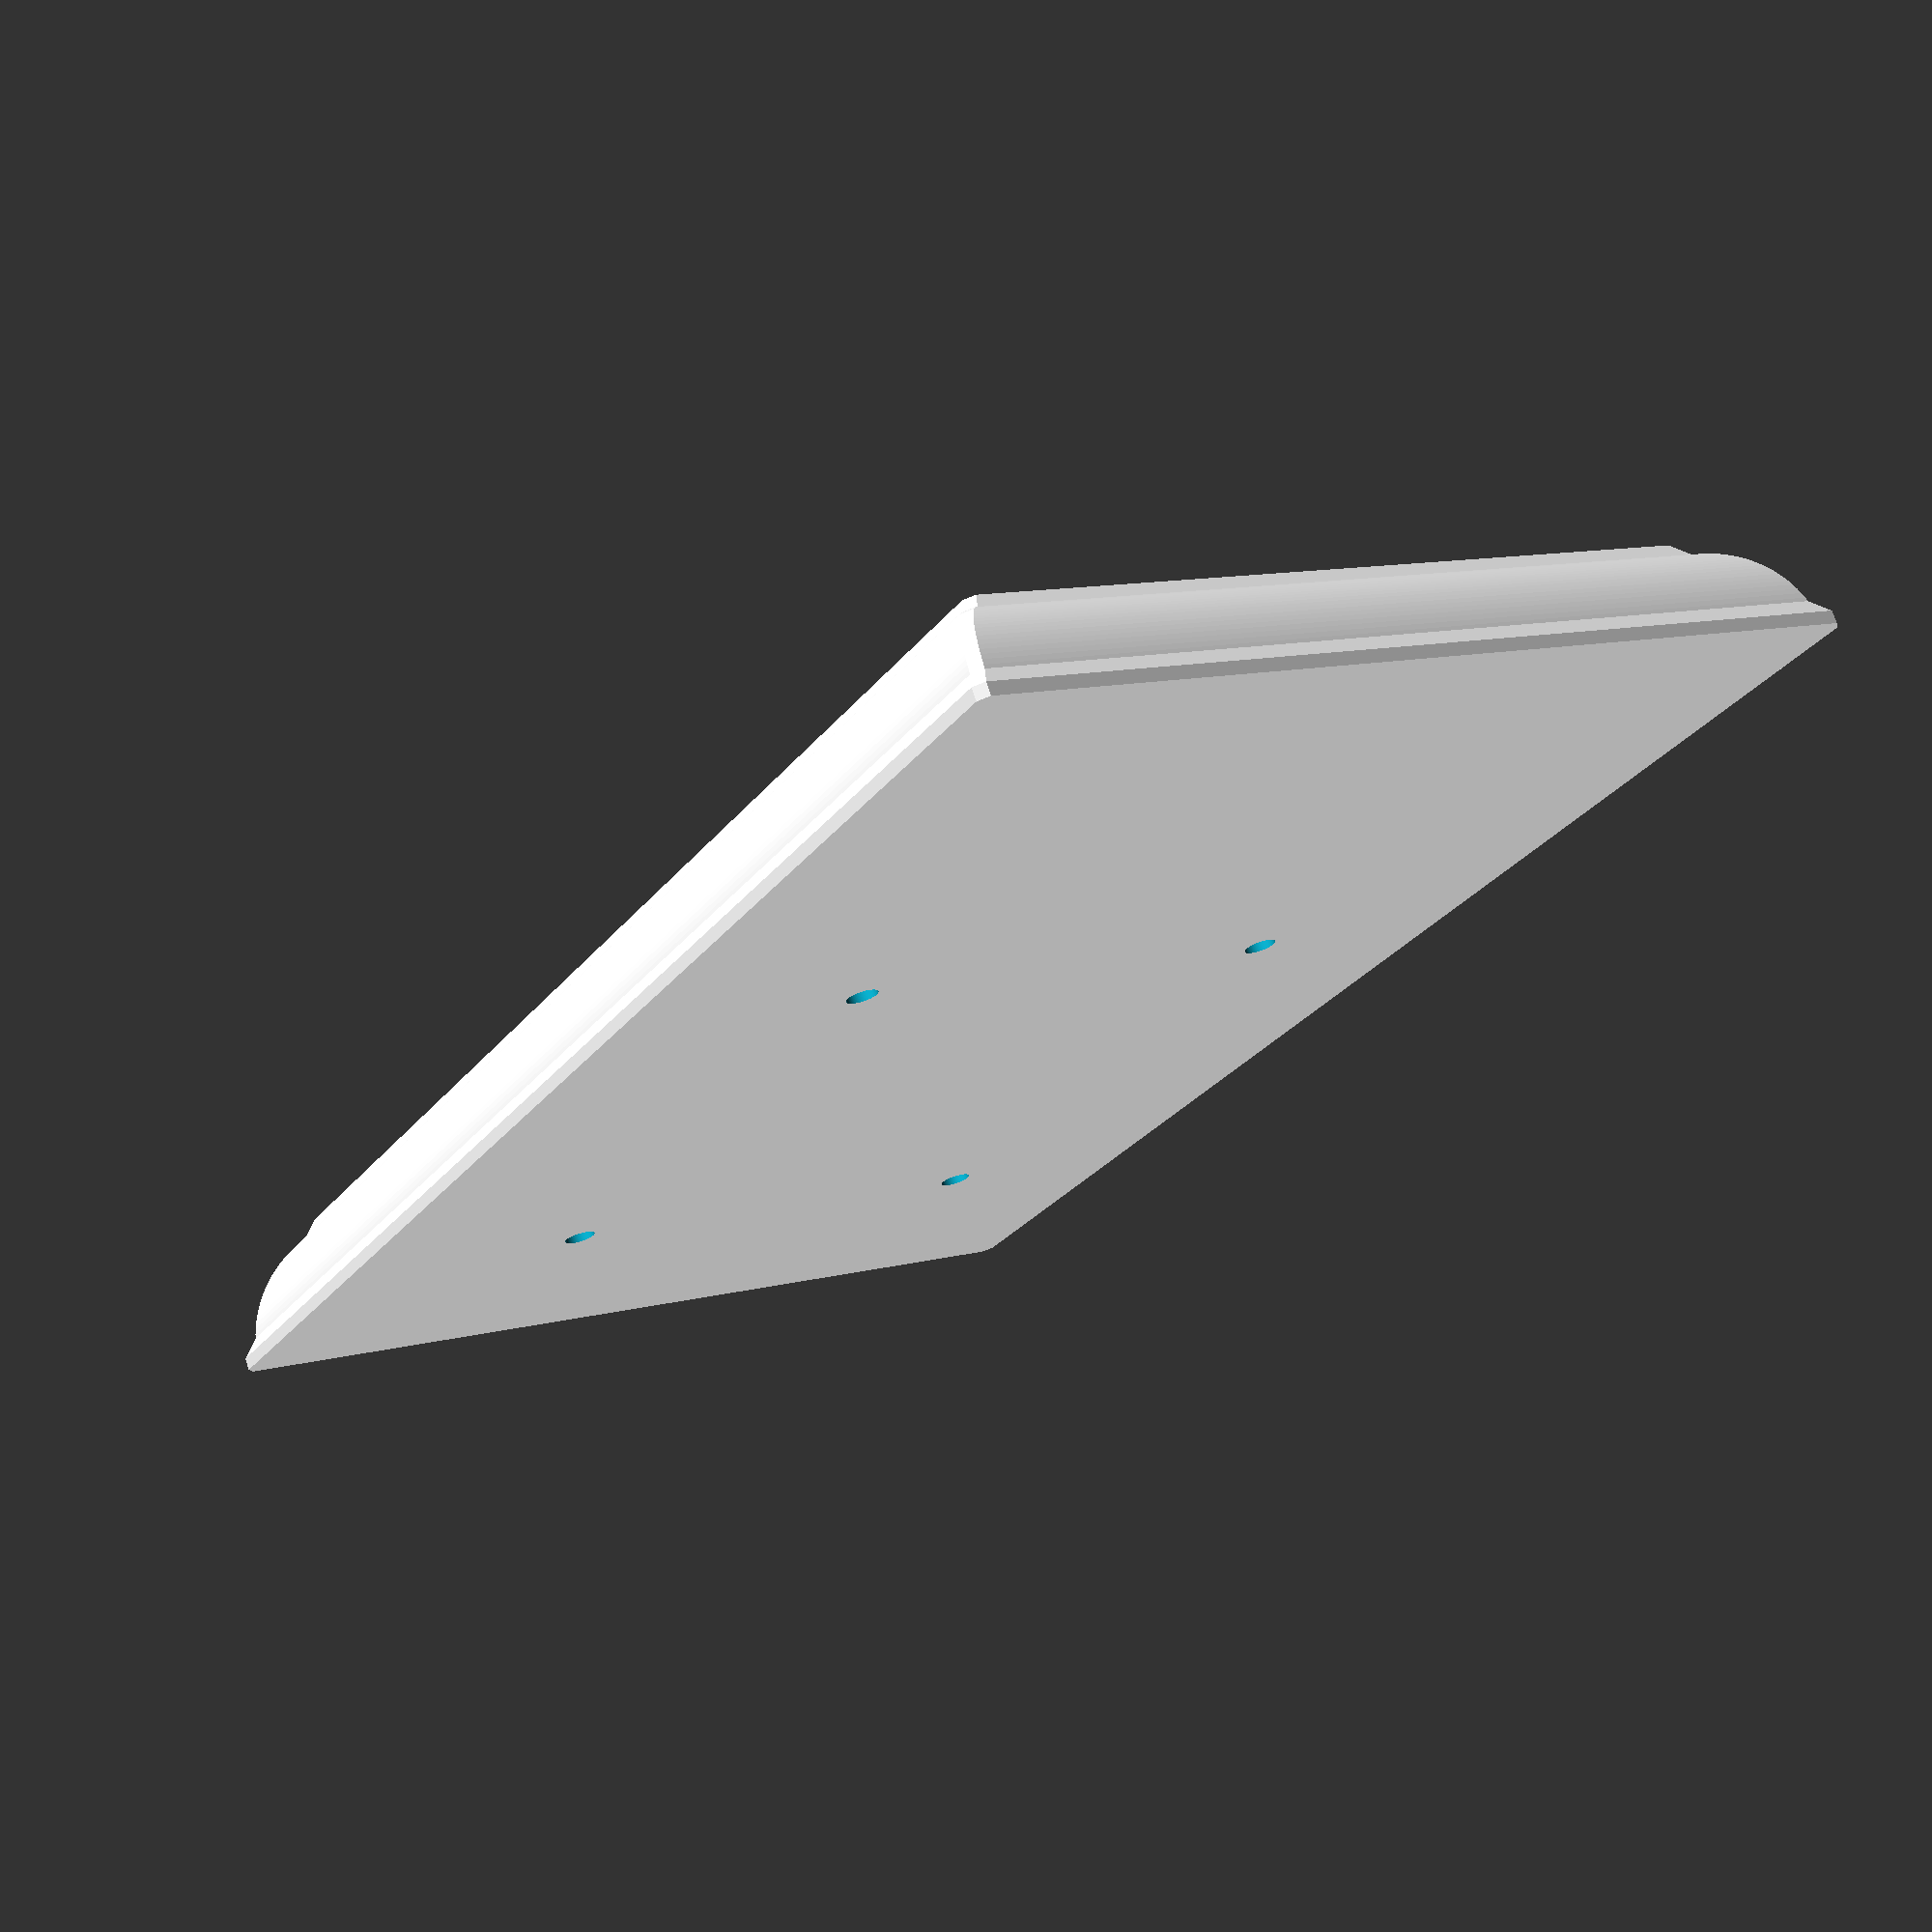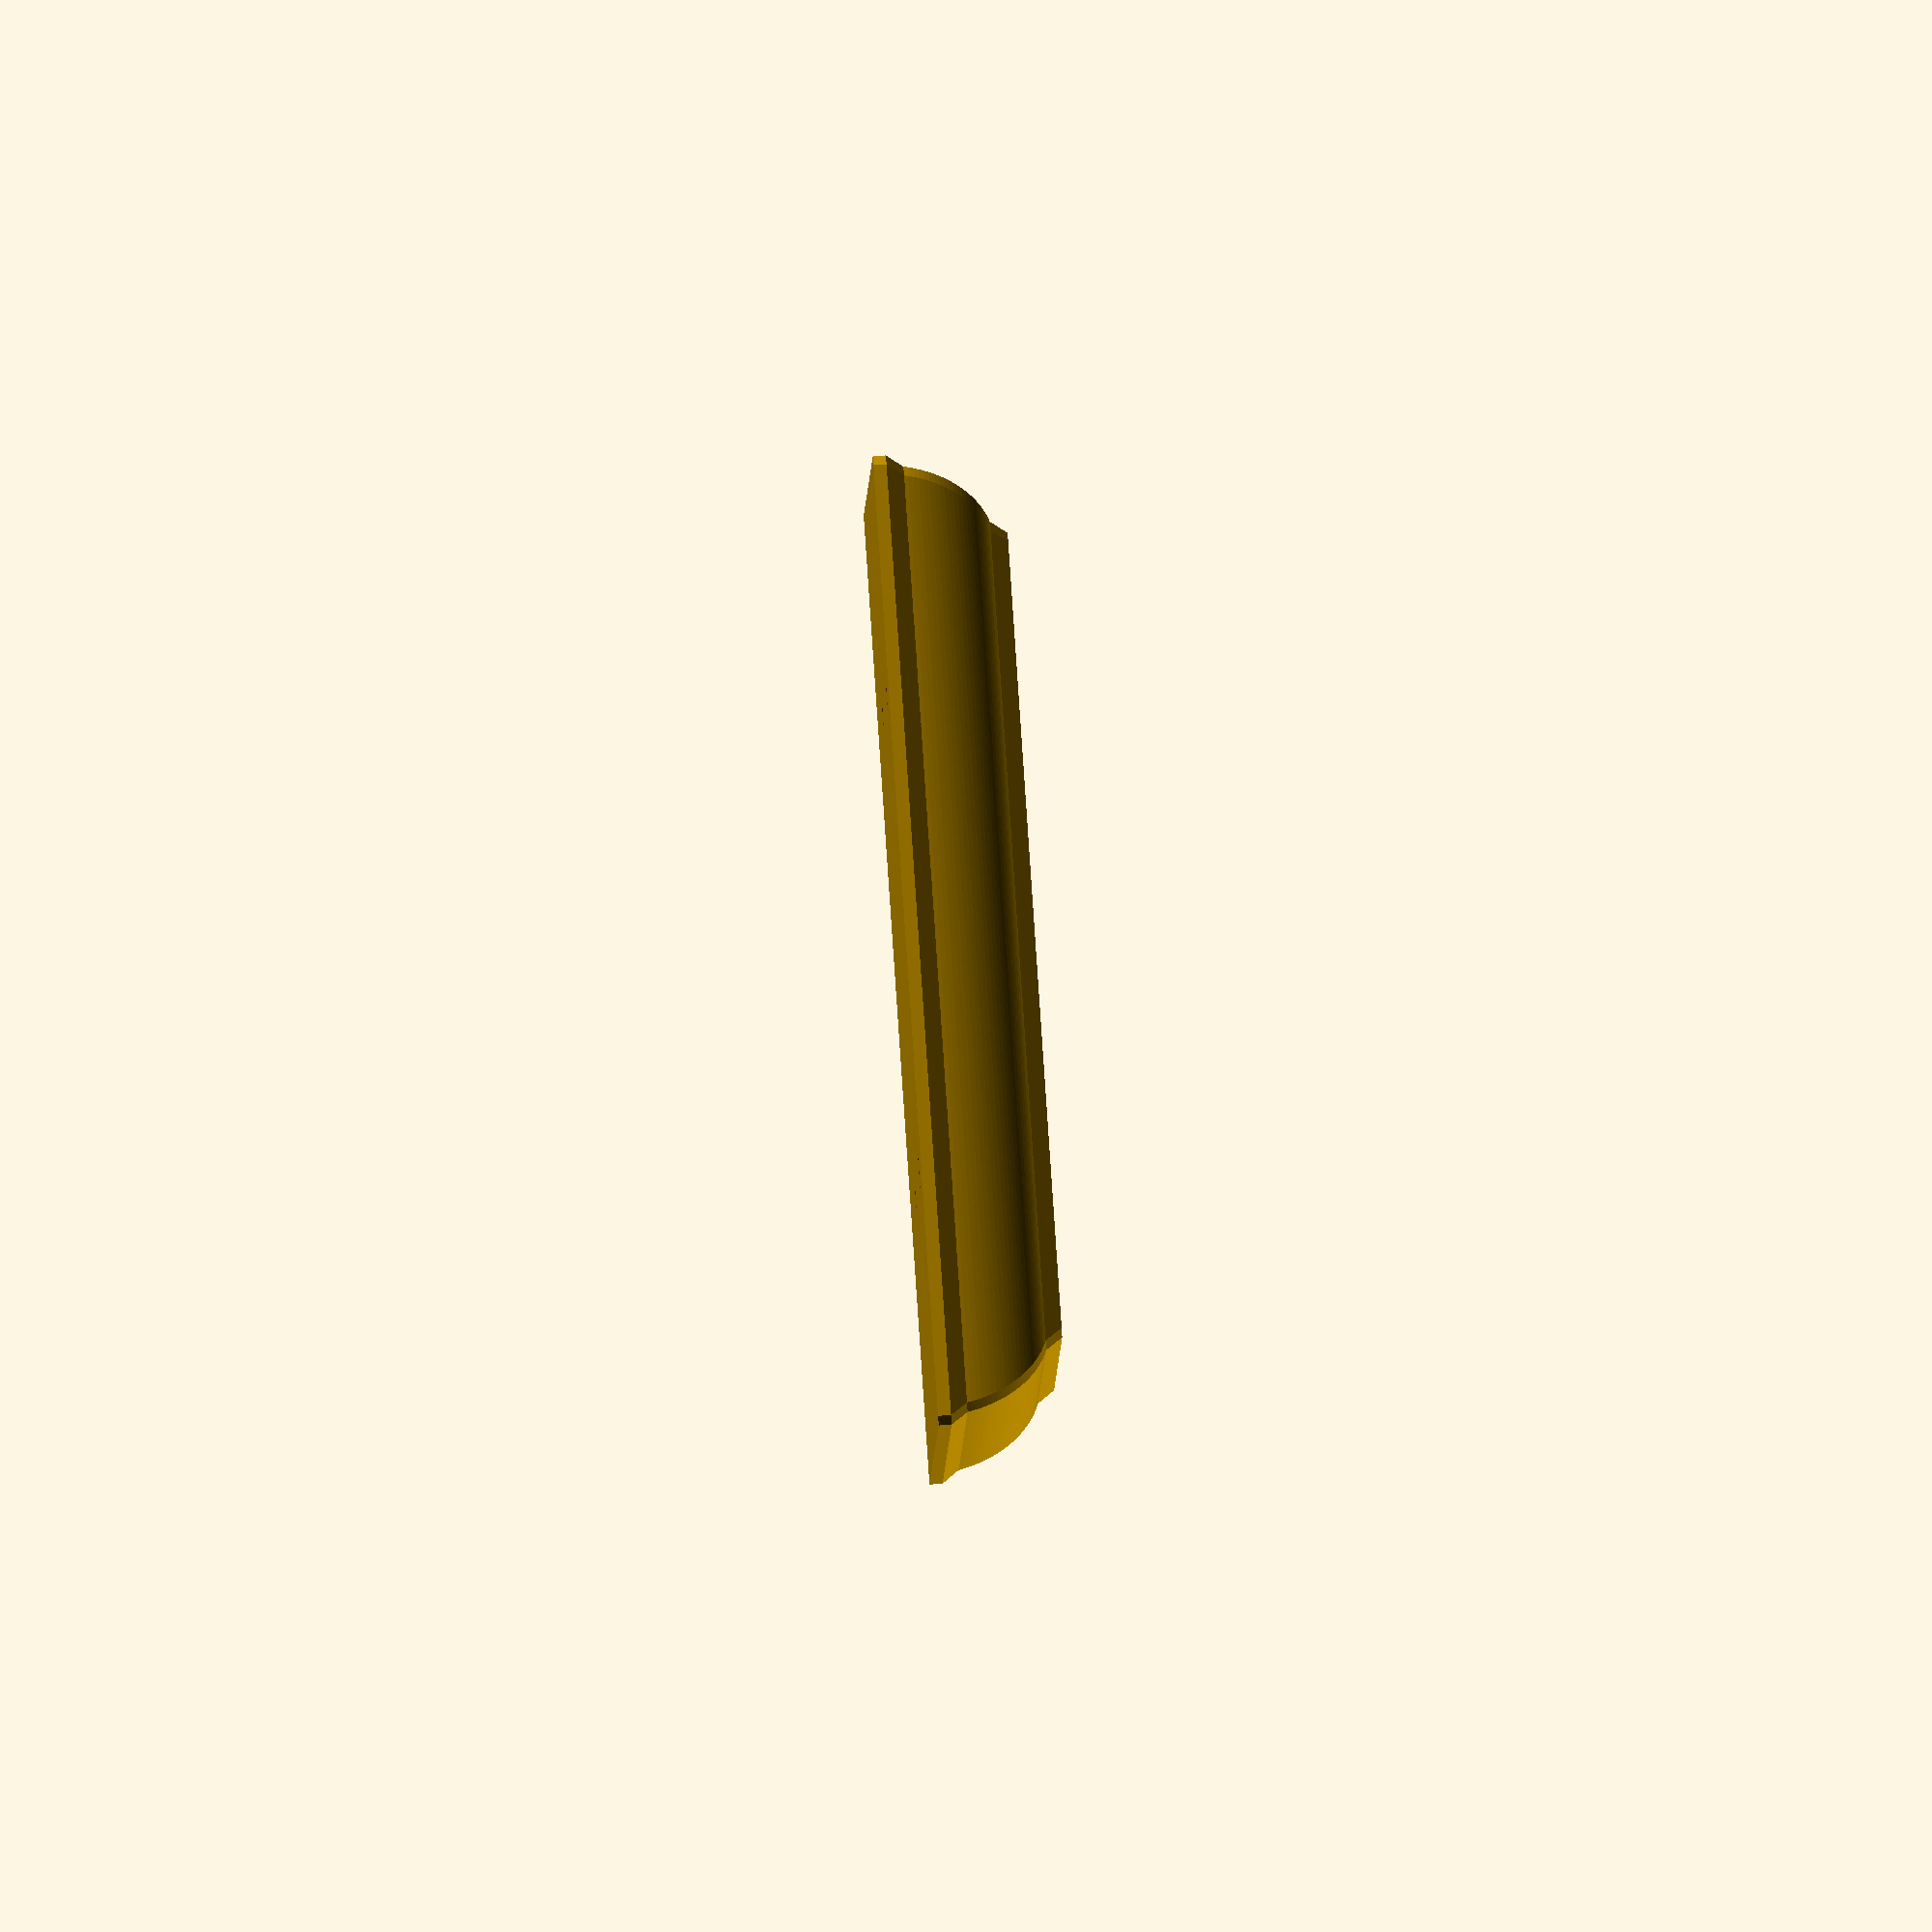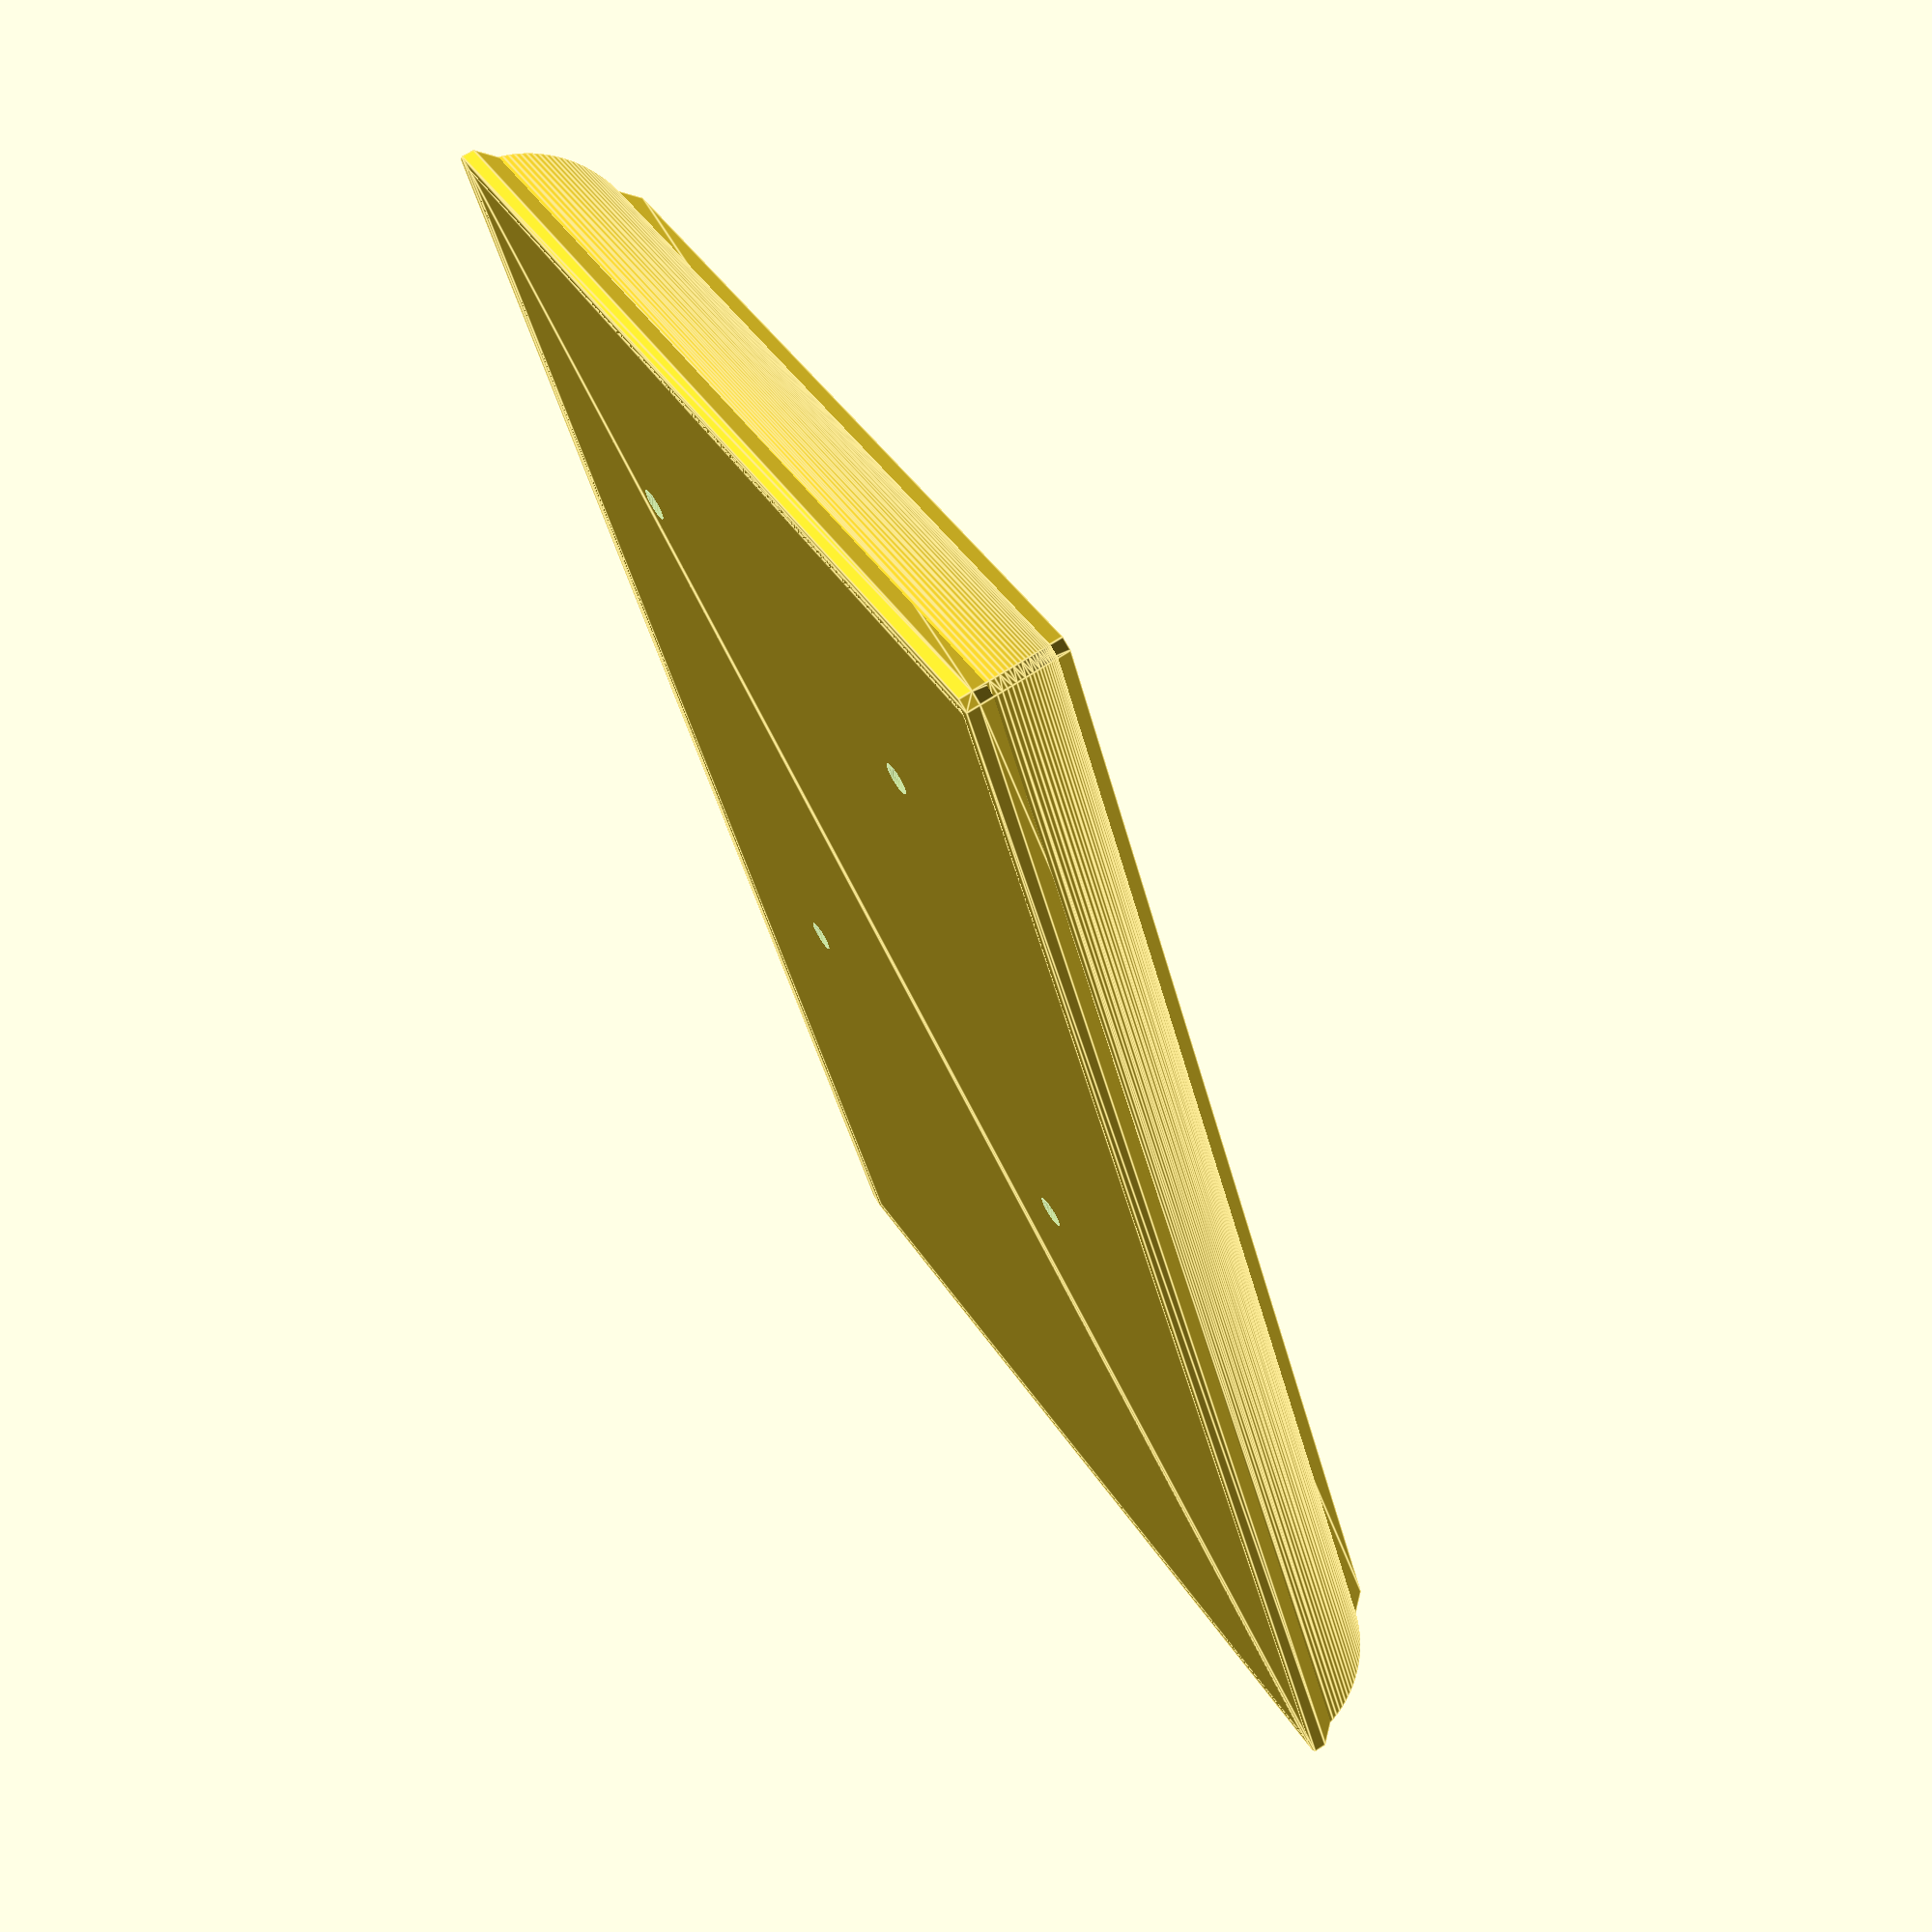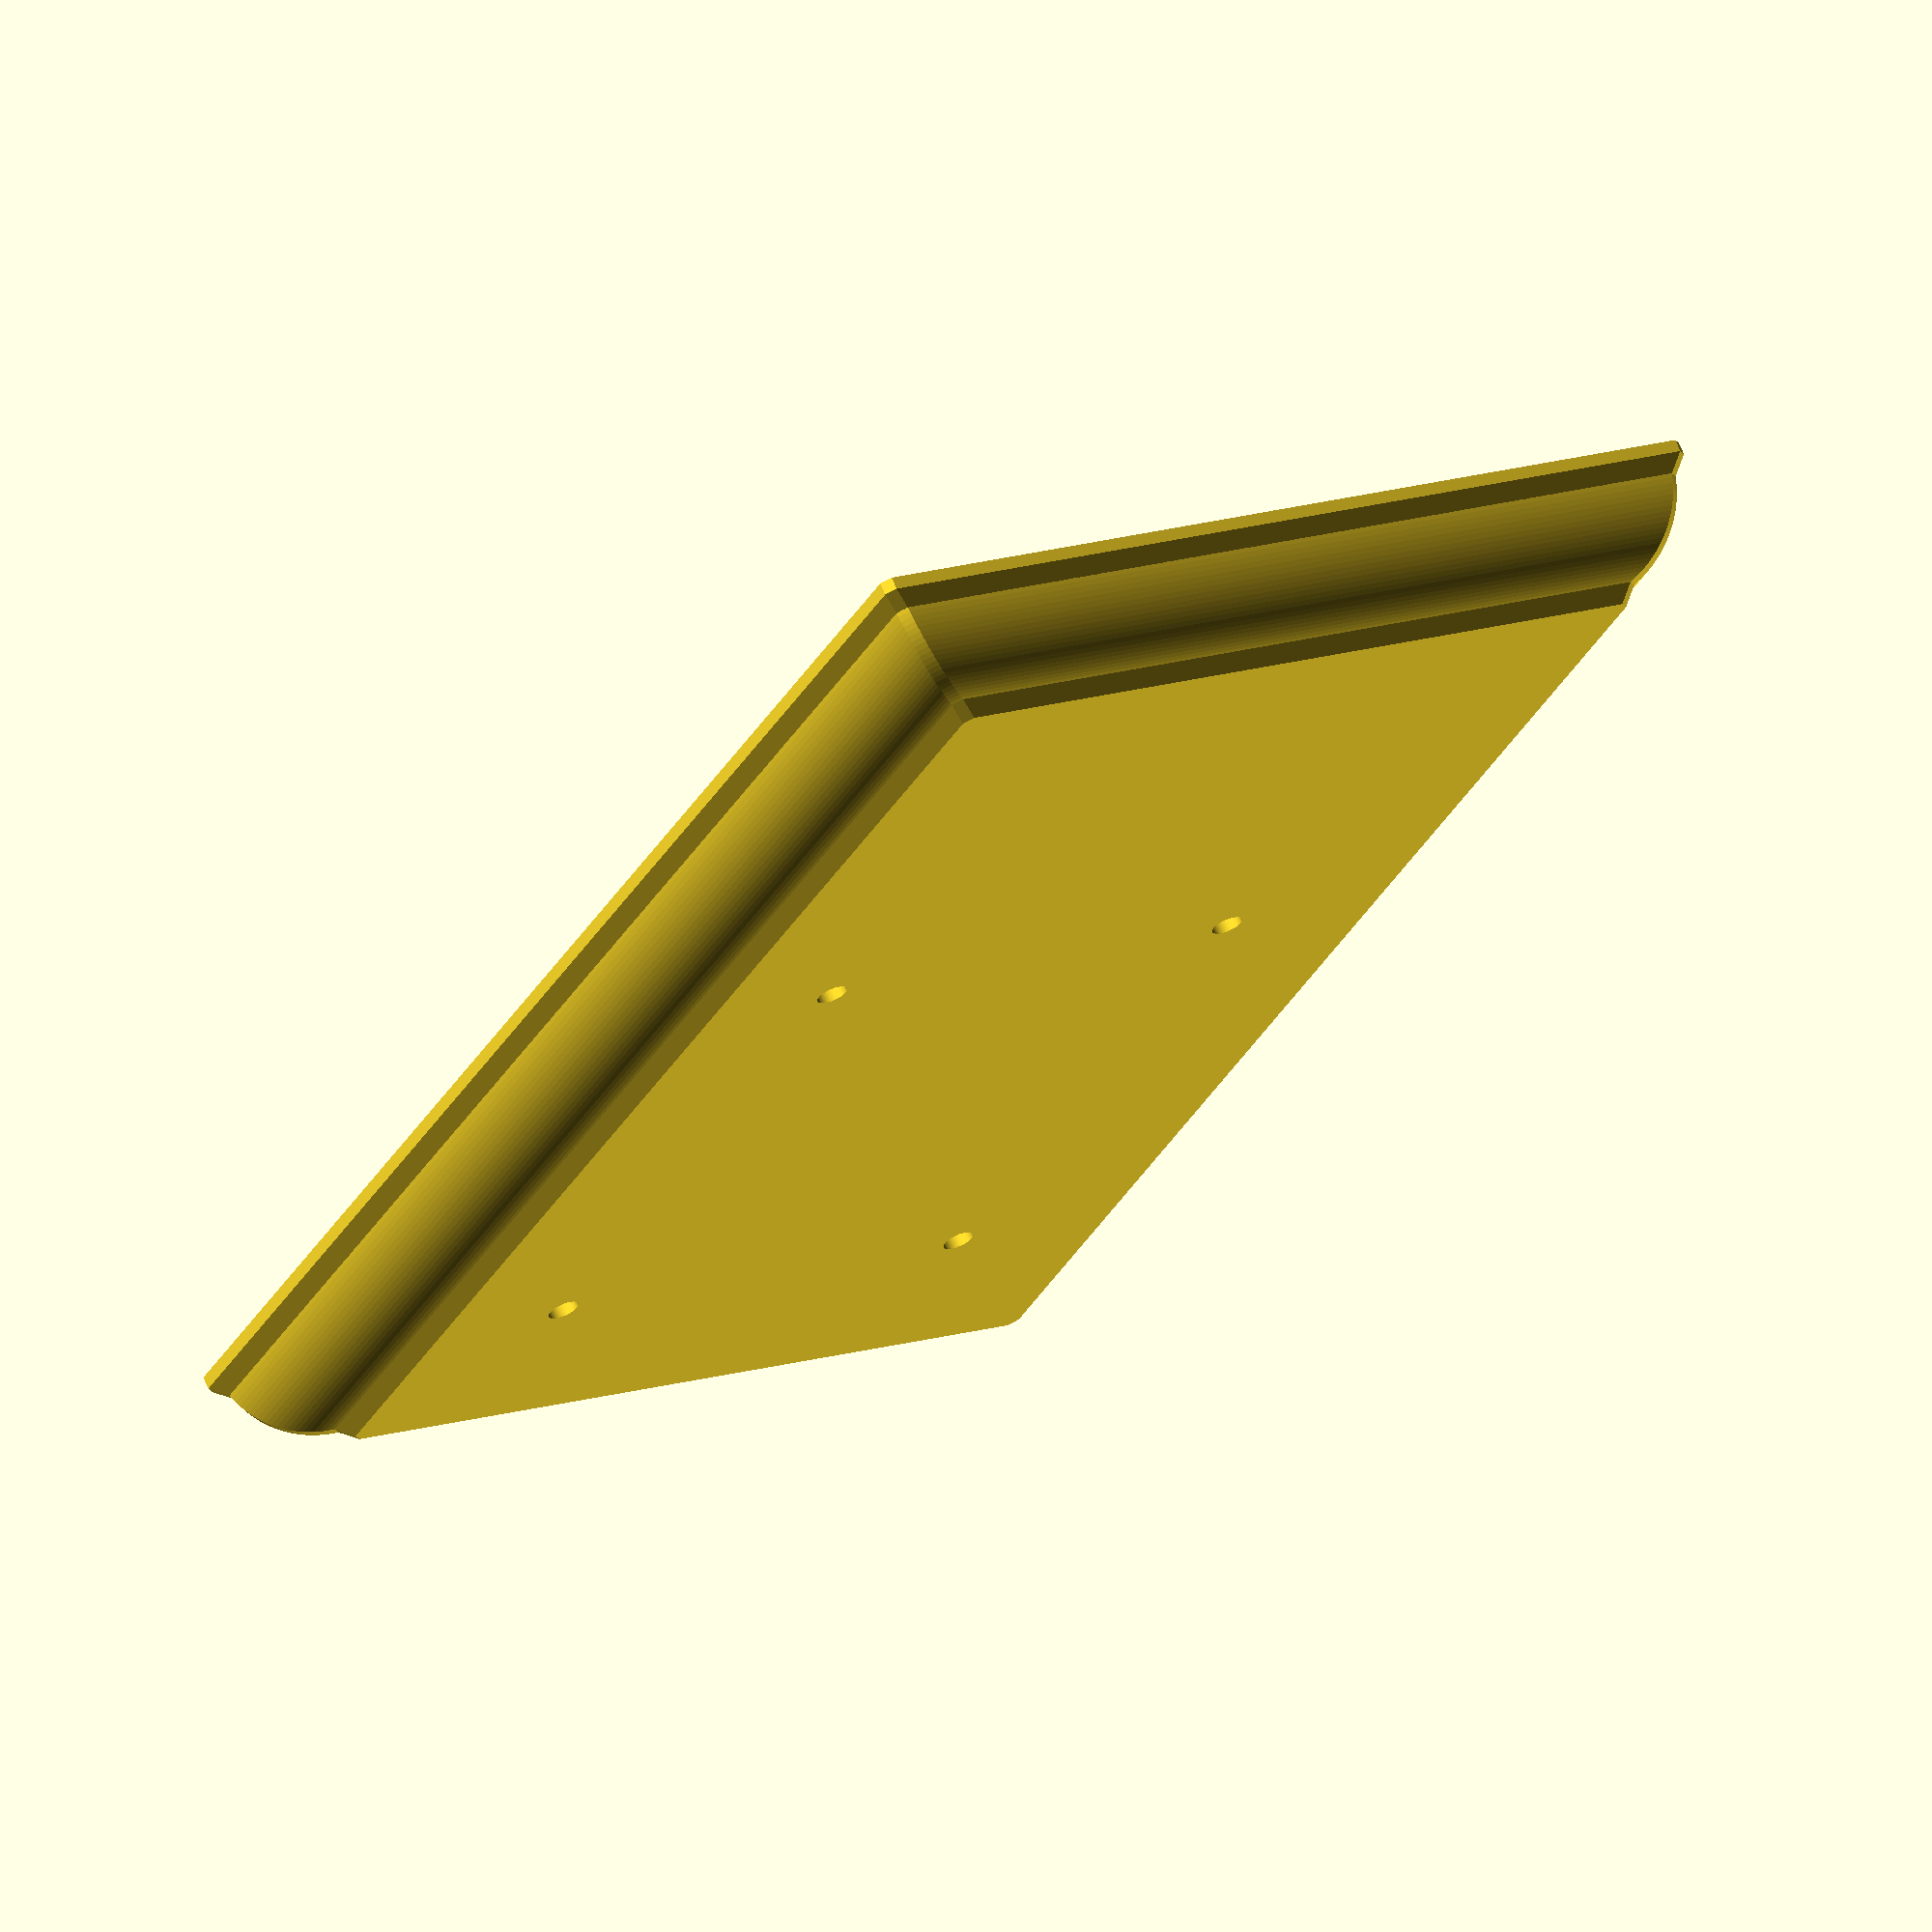
<openscad>
$fn=128;
difference(){
base();

translate([60-15,10,-5]){
cylinder(d=2.5,h=50);
translate([49,0,0])
cylinder(d=2.5,h=50);
translate([0,37,0]){
cylinder(d=2.5,h=50);
translate([49,0,0])
cylinder(d=2.5,h=50);
}
}
}
module base(){
hull(){
translate([0,70-10,0])mirror([1,0,0])esquinaf();
translate([0+120-10,70-10,0])mirror([0,0,0])esquinaf();
translate([0,0,0])mirror([1,1,0])esquinaf();
translate([0+120-10,0,0])mirror([0,1,0])esquinaf();
}
hull(){
translate([0,70-10,0])mirror([1,0,0])esquinac();
translate([0+120-10,70-10,0])mirror([0,0,0])esquinac();
translate([0,0,0])mirror([1,1,0])esquinac();
translate([0+120-10,0,0])mirror([0,1,0])esquinac();
}
}
module esquinaf(){
  rotate([0,0,45])
translate([0,0.5,10])
rotate([90,0,0]){
linear_extrude(height = 1)
polygon( points=[[0,0],[1,0],[1,-1],[9,-9],[10,-9],[10,-10],[0,-10],]);}
}
module esquinac(){
  rotate([0,0,45])
translate([0,0.5,10])
rotate([90,0,0]){
intersection(){
rotate([0,0,-90])cube(10);
translate([0,-18/2-1,0])cylinder(d=18,h=1,$fn=128);
}

}}

</openscad>
<views>
elev=107.2 azim=239.5 roll=17.8 proj=p view=solid
elev=276.9 azim=265.2 roll=266.1 proj=o view=solid
elev=290.0 azim=295.0 roll=237.2 proj=p view=edges
elev=112.0 azim=297.2 roll=202.5 proj=o view=wireframe
</views>
